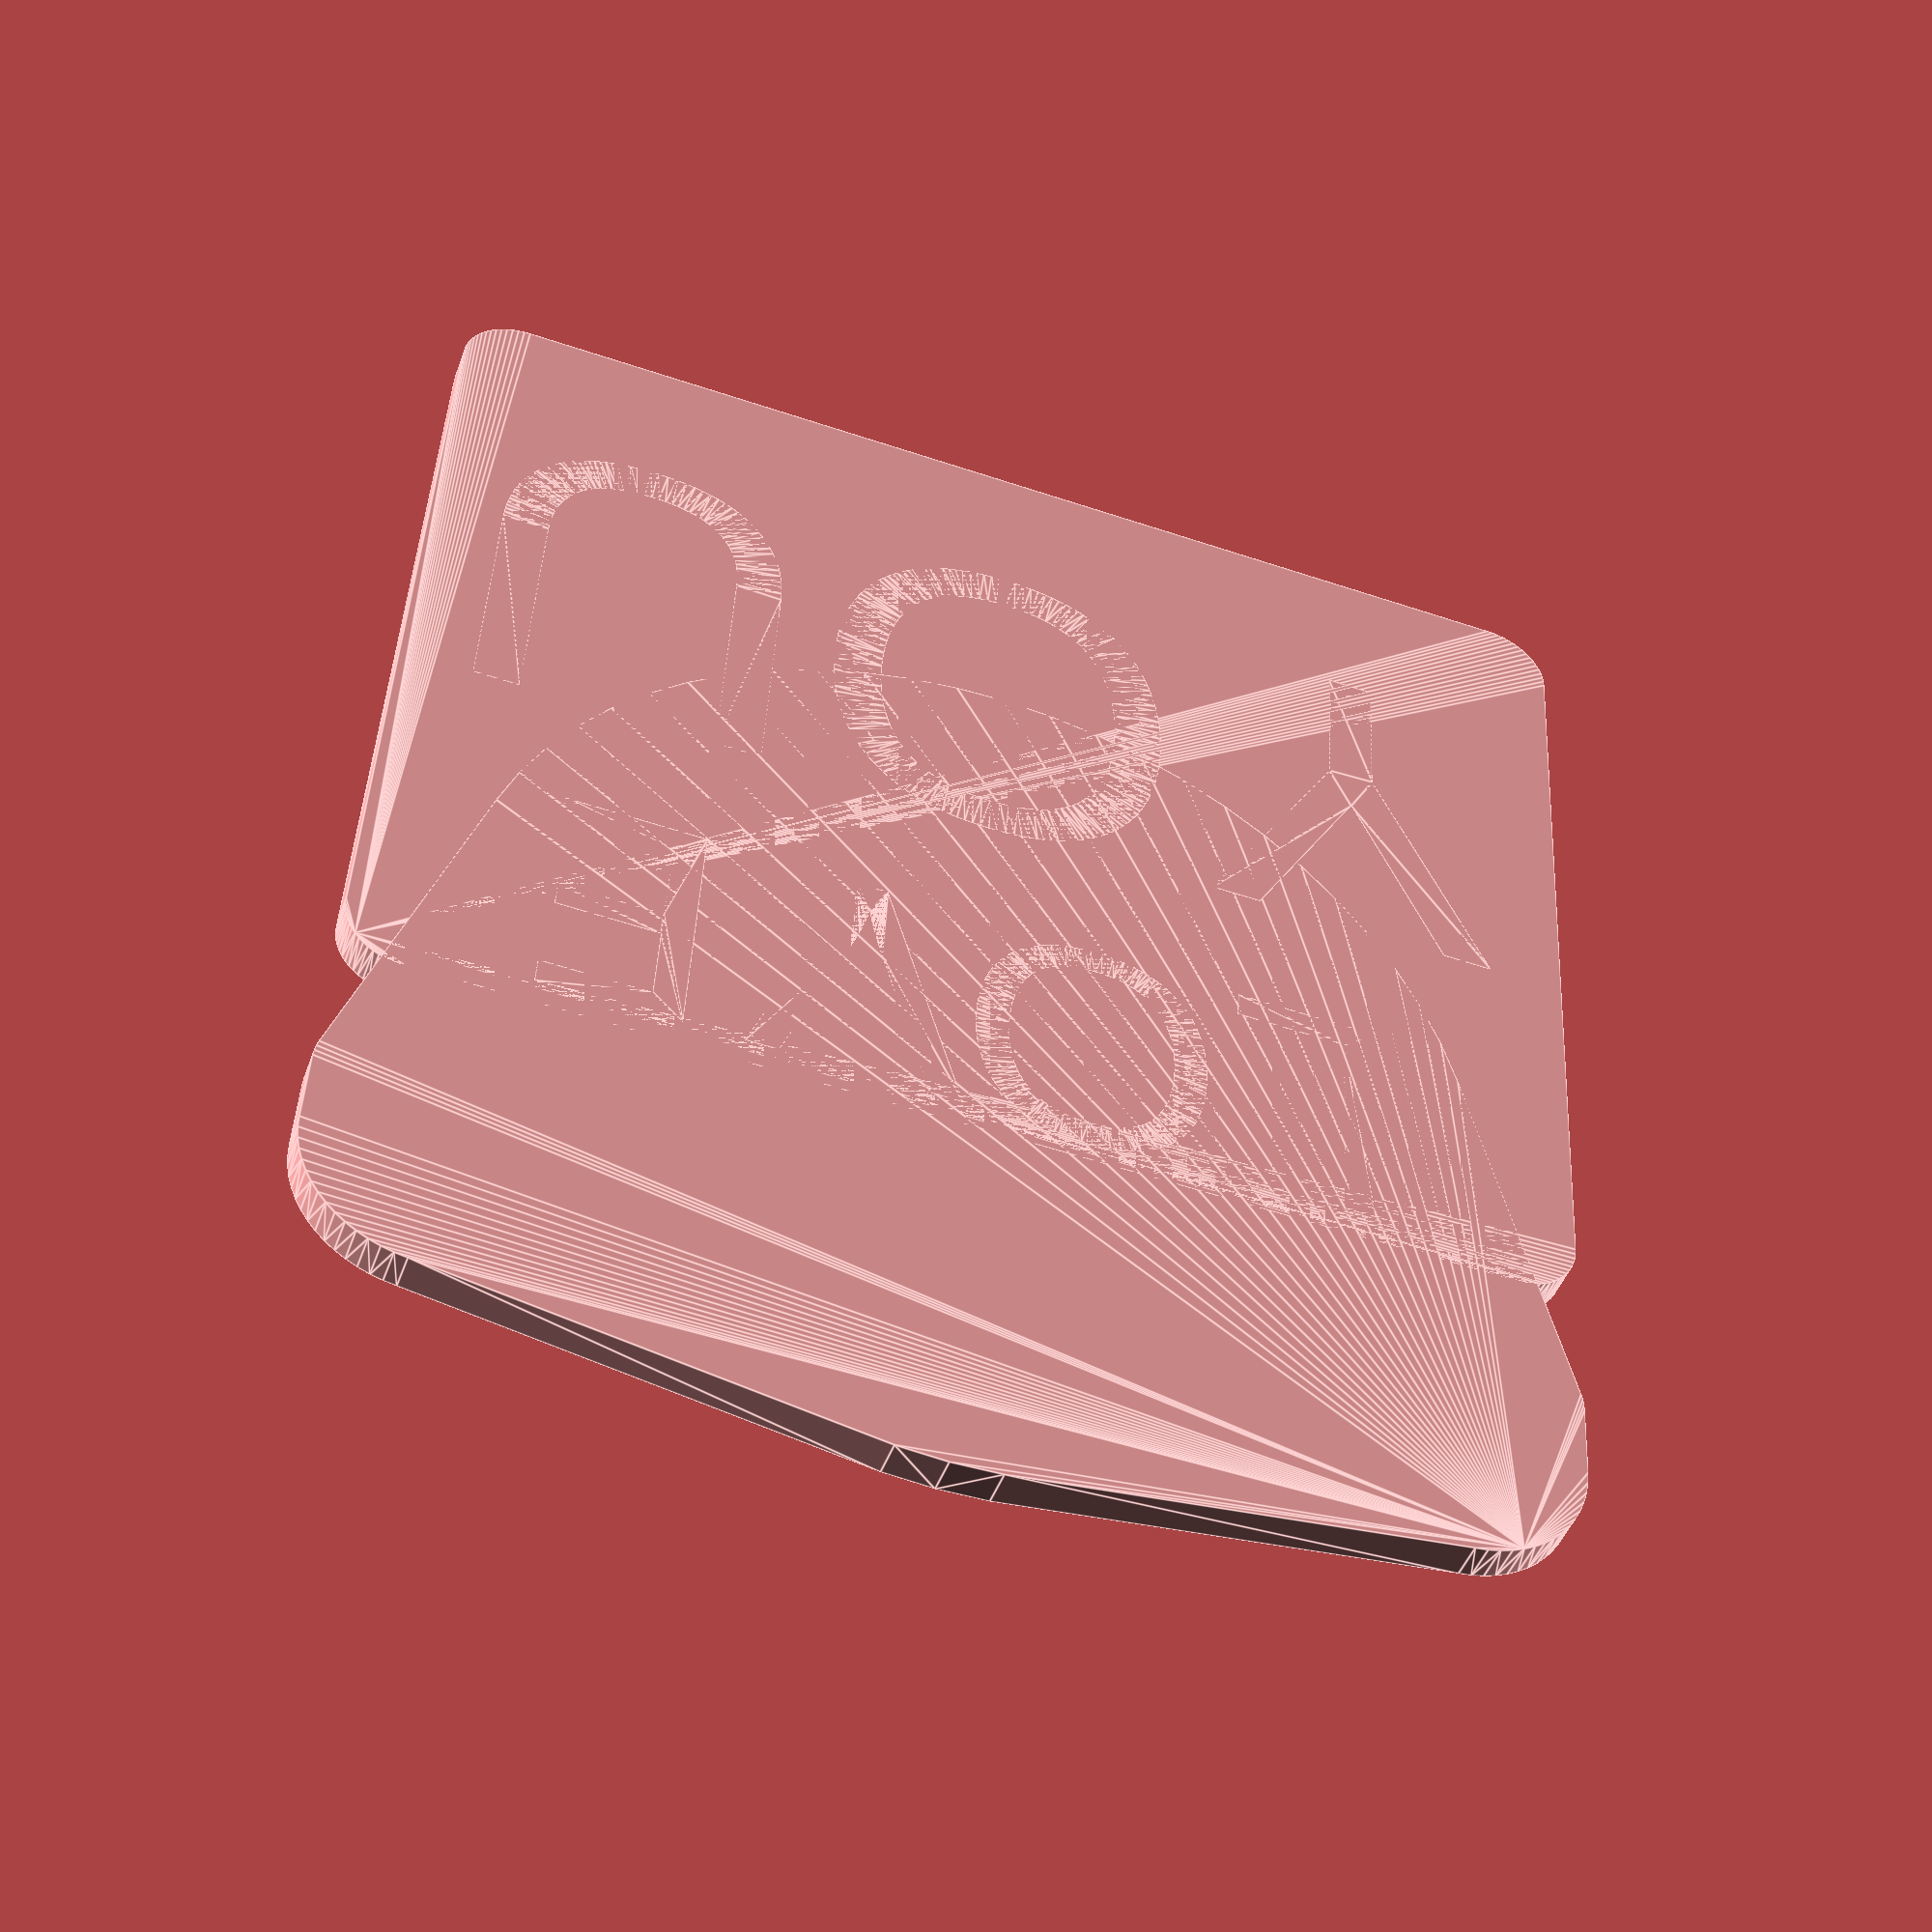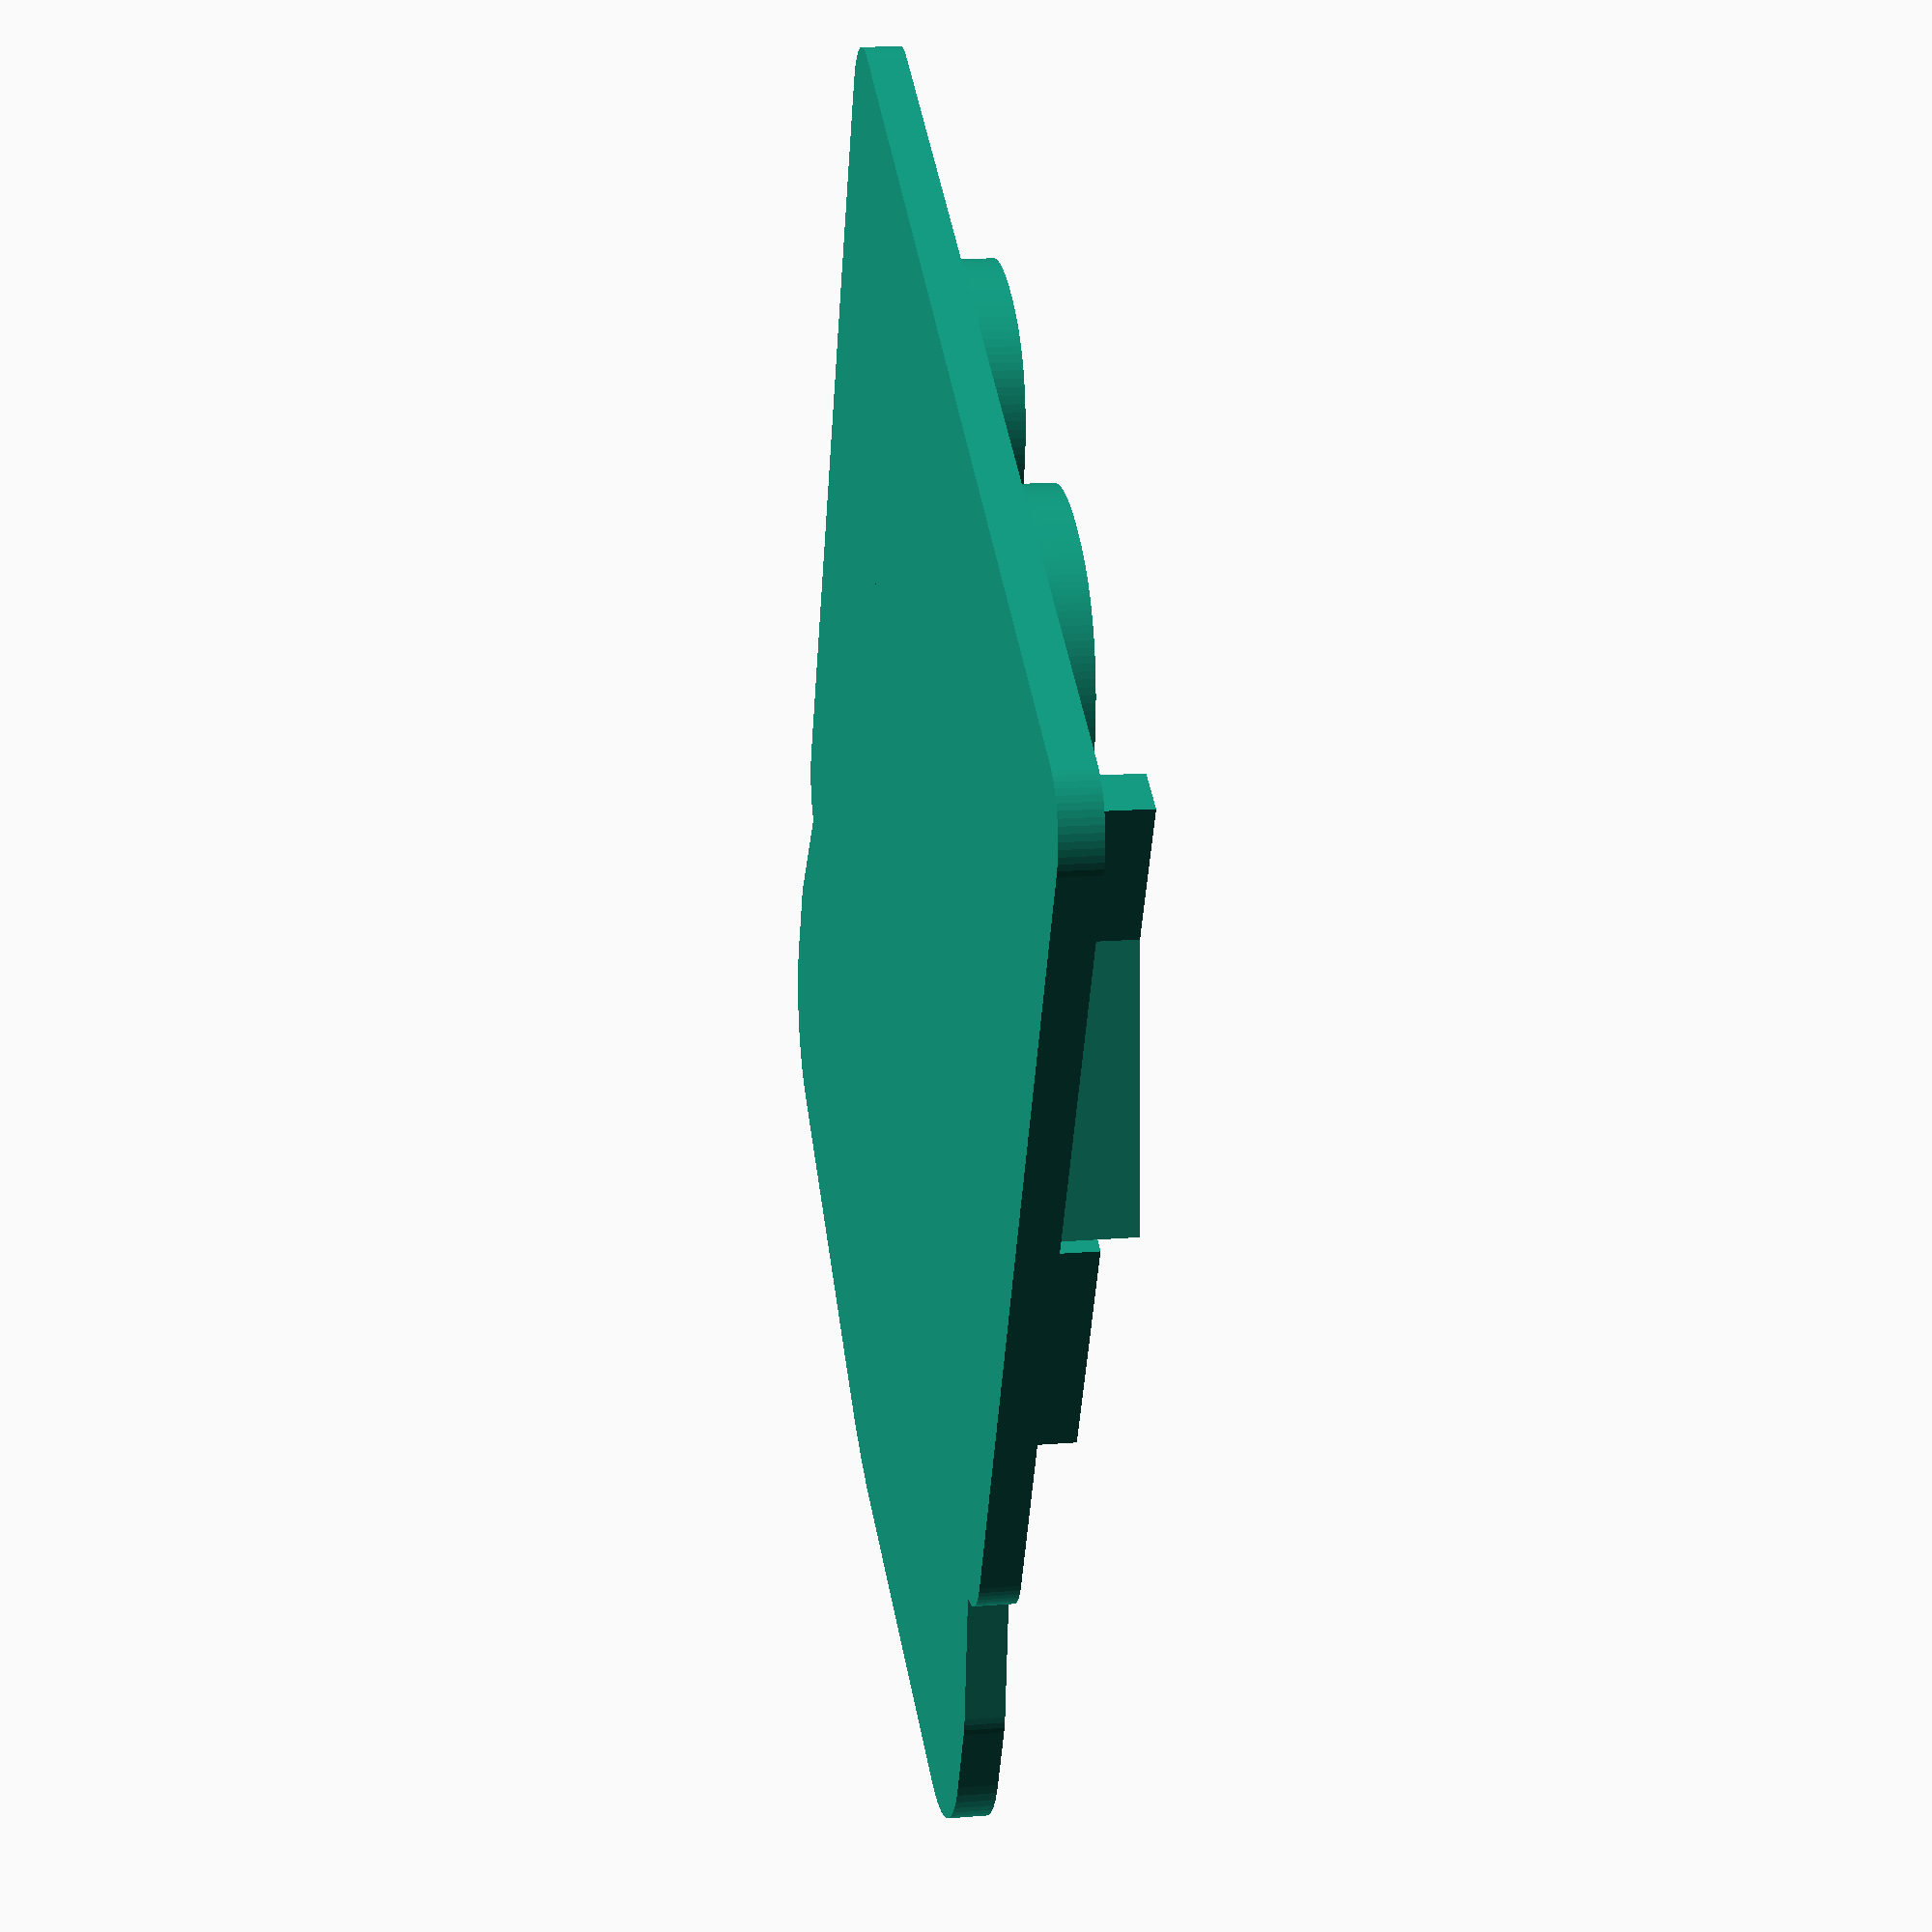
<openscad>
/* [Line 1] */
Line1_text = "LOVE";
Line1_mirror = "Yes"; // [Yes:No]

Line1_font_size = 20; // [10:1:30]
Line1_x_adjust = -7; // [-10:1:10]
Line1_y_adjust = 16; // [10:1:30]

Line1_letter_1_font = "Dancing Script"; //[ Open Sans Extrabold, PT Serif, Chewy, Dancing Script, Indie Flower, Lobster, Snowburst One, Londrina Outline, Arial ]

Line1_letter_2_space = .9; // [-2:0.05:2]
Line1_letter_2_font = "Dancing Script"; //[ Open Sans Extrabold, PT Serif, Chewy, Dancing Script, Indie Flower, Lobster, Snowburst One, Londrina Outline, Arial ]

Line1_letter_3_space = .9; // [-2:0.05:2]
Line1_letter_3_font = "Dancing Script"; //[ Open Sans Extrabold, PT Serif, Chewy, Dancing Script, Indie Flower, Lobster, Snowburst One, Londrina Outline, Arial ]

Line1_letter_4_space = .9; // [-2:0.05:2]
Line1_letter_4_font = "Dancing Script"; //[ Open Sans Extrabold, PT Serif, Chewy, Dancing Script, Indie Flower, Lobster, Snowburst One, Londrina Outline, Arial ]

Line1_letter_5_space = 1; // [-2:0.05:2]
Line1_letter_5_font = "PT Serif"; //[ Open Sans Extrabold, PT Serif, Chewy, Dancing Script, Indie Flower, Lobster, Snowburst One, Londrina Outline, Arial ]

Line1_letter_6_space = 1; // [-2:0.05:2]
Line1_letter_6_font = "PT Serif"; //[ Open Sans Extrabold, PT Serif, Chewy, Dancing Script, Indie Flower, Lobster, Snowburst One, Londrina Outline, Arial ]


/* [Line 2] */
Line2_text = "YOU";
Line2_mirror = "Yes"; // [Yes:No]

Line2_font_size = 30; // [10:1:30]
Line2_x_adjust = -10; // [-10:1:10]
Line2_y_adjust = 5; // [10:1:30]

Line2_letter_1_font = "PT Serif"; //[ Open Sans Extrabold, PT Serif, Chewy, Dancing Script, Indie Flower, Lobster, Snowburst One, Londrina Outline, Arial ]

Line2_letter_2_space = 1; // [-2:0.05:2]
Line2_letter_2_font = "PT Serif"; //[ Open Sans Extrabold, PT Serif, Chewy, Dancing Script, Indie Flower, Lobster, Snowburst One, Londrina Outline, Arial ]

Line2_letter_3_space = 1; // [-2:0.05:2]
Line2_letter_3_font = "PT Serif"; //[ Open Sans Extrabold, PT Serif, Chewy, Dancing Script, Indie Flower, Lobster, Snowburst One, Londrina Outline, Arial ]

Line2_letter_4_space = 1; // [-2:0.05:2]
Line2_letter_4_font = "PT Serif"; //[ Open Sans Extrabold, PT Serif, Chewy, Dancing Script, Indie Flower, Lobster, Snowburst One, Londrina Outline, Arial ]

Line2_letter_5_space = 1; // [-2:0.05:2]
Line2_letter_5_font = "PT Serif"; //[ Open Sans Extrabold, PT Serif, Chewy, Dancing Script, Indie Flower, Lobster, Snowburst One, Londrina Outline, Arial ]

Line2_letter_6_space = 1; // [-2:0.05:2]
Line2_letter_6_font = "PT Serif"; //[ Open Sans Extrabold, PT Serif, Chewy, Dancing Script, Indie Flower, Lobster, Snowburst One, Londrina Outline, Arial ]

/* [Hidden */

$fn=64;

text_height = 13;

Line1_font_names = [Line1_letter_1_font,Line1_letter_2_font,Line1_letter_3_font,Line1_letter_4_font,Line1_letter_5_font,Line1_letter_6_font];
Line1_spacing = [0,Line1_letter_2_space,Line1_letter_3_space,Line1_letter_4_space,Line1_letter_5_space,Line1_letter_6_space];


Line2_font_names = [Line2_letter_1_font,Line2_letter_2_font,Line2_letter_3_font,Line2_letter_4_font,Line2_letter_5_font,Line2_letter_6_font];
Line2_spacing = [0,Line2_letter_2_space,Line2_letter_3_space,Line2_letter_4_space,Line2_letter_5_space,Line2_letter_6_space];

module rcube(x,y,z,rad) {
    translate([-(x/2), -(y/2),0])
    hull() {
        translate([rad,rad,0]) cylinder(r=rad,h=z);
        translate([x-rad,rad,0]) cylinder(r=rad,h=z);
        translate([rad,y-rad,0]) cylinder(r=rad,h=z);
        translate([x-rad,y-rad,0]) cylinder(r=rad,h=z);
    }
}

module toasttop(x,y,z,rad) {
    translate([-(x/2), -y*2,0])
    hull() {
        translate([rad,rad,0]) cylinder(r=rad,h=z);
        translate([x-rad,rad,0]) cylinder(r=rad,h=z);
        translate([rad*2,y-rad,0]) cylinder(r=rad*2,h=z);
        translate([x-rad*2,y-rad,0]) cylinder(r=rad*2,h=z);
        translate([x/2,y-rad-25,0]) cylinder(r=40,h=z);
    }
}

module line_of_letters(letters, spacing, center, font_name, font_size) {
    for (i = [0 : len(letters) -1]) {
       linear_extrude(height = 10, twist = 0, $fn = 64) {
            translate ([(spacing[i]*i*font_size)-center,0,0])
            text(size = font_size, text = letters[i], font = font_name[i], halign = "center", valign= "bottom", $fn = 100);
           echo(font_name[i]);
        } 
    }    
}

rcube(95,76,3,5);
translate([0,76,0]) toasttop(95,16,3,5);

if(Line1_mirror == "Yes") {
mirror([1,0,0]) translate([Line1_x_adjust,Line1_y_adjust,0]) line_of_letters(Line1_text, Line1_spacing, 20, Line1_font_names, Line1_font_size);
} else {
   translate([Line1_x_adjust,Line1_y_adjust,0]) line_of_letters(Line1_text, Line1_spacing, 20, Line1_font_names, Line1_font_size); 
}

if(Line2_mirror == "Yes") {
mirror([1,0,0]) translate([Line2_x_adjust,Line2_y_adjust-Line2_font_size,0]) line_of_letters(Line2_text, Line2_spacing, 20, Line2_font_names, Line2_font_size);
} else {
translate([Line2_x_adjust,Line2_y_adjust-Line2_font_size,0]) line_of_letters(Line2_text, Line2_spacing, 20, Line2_font_names, Line2_font_size);
}    
</openscad>
<views>
elev=46.0 azim=176.9 roll=160.8 proj=p view=edges
elev=344.0 azim=154.7 roll=260.5 proj=p view=wireframe
</views>
